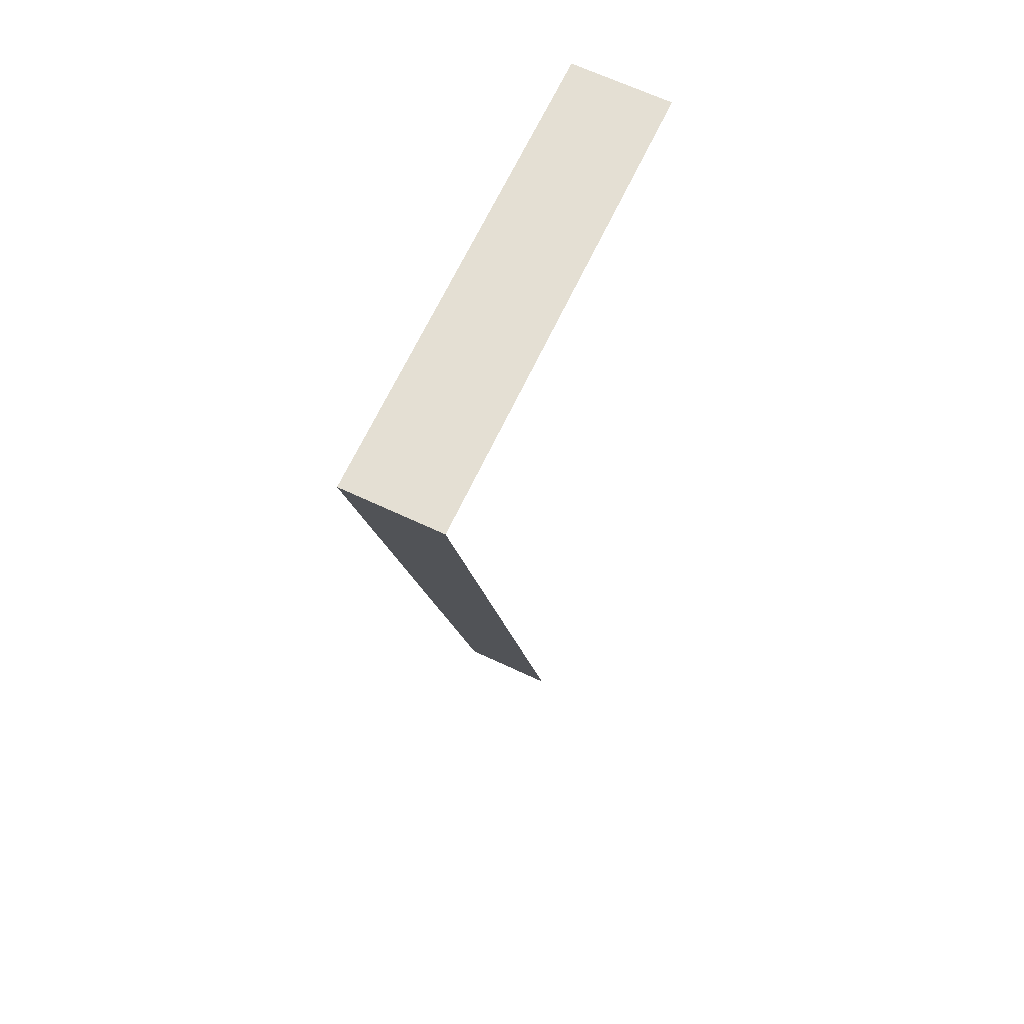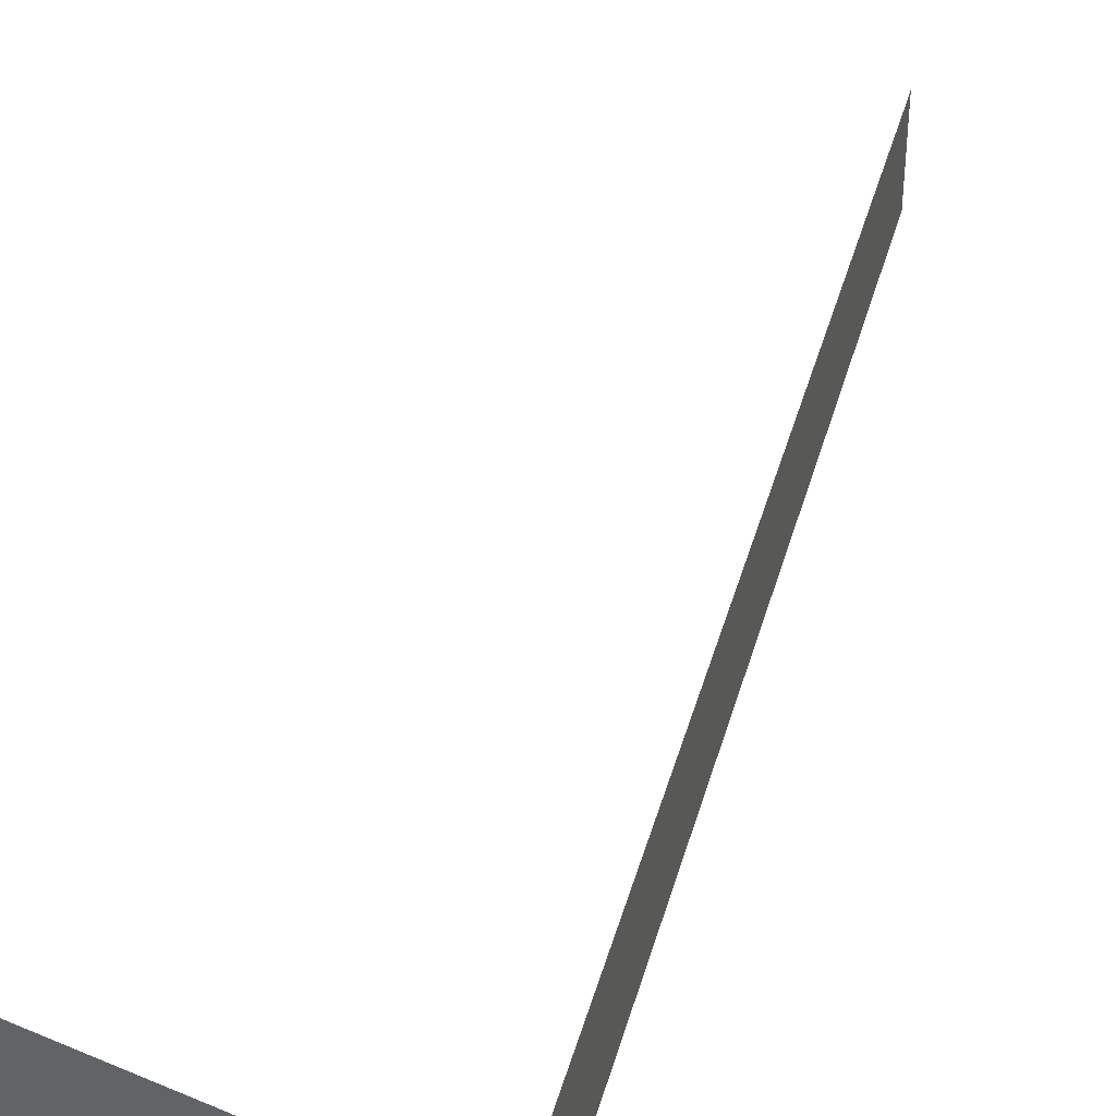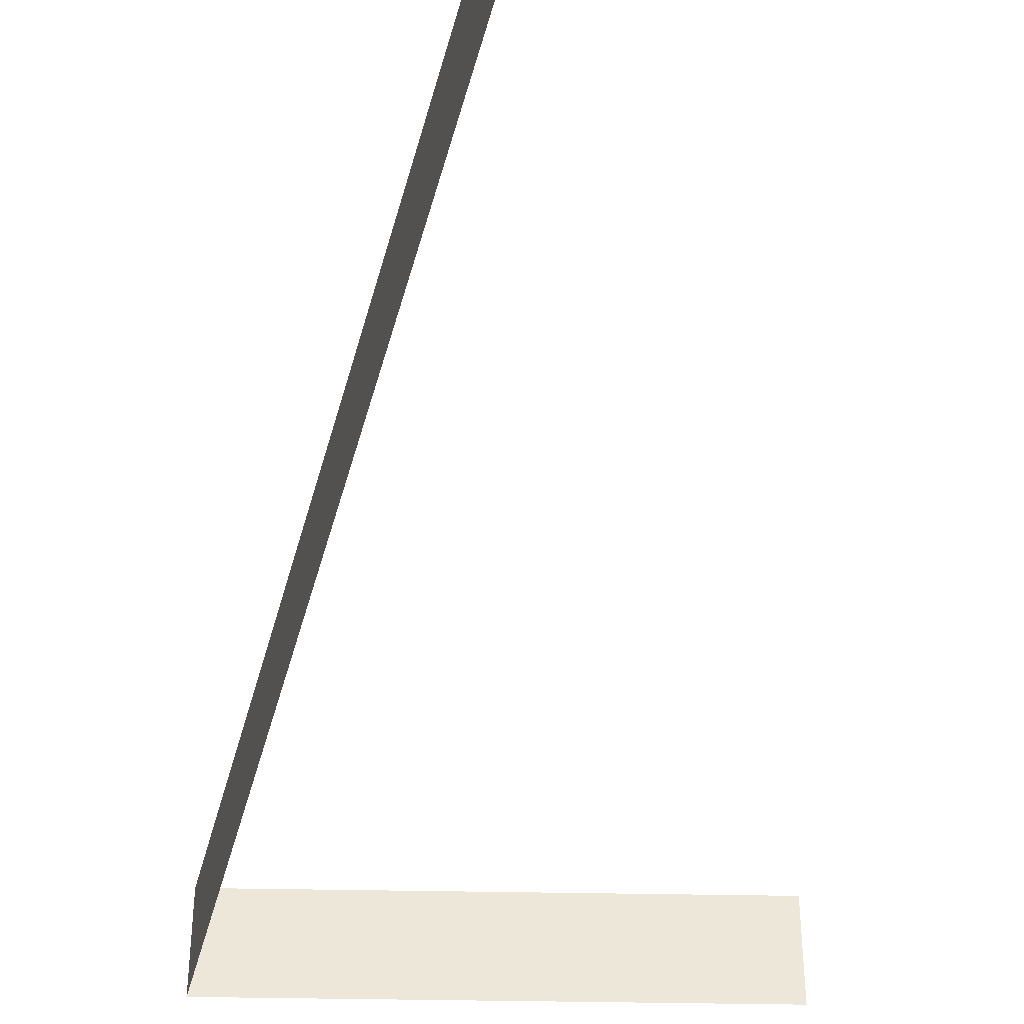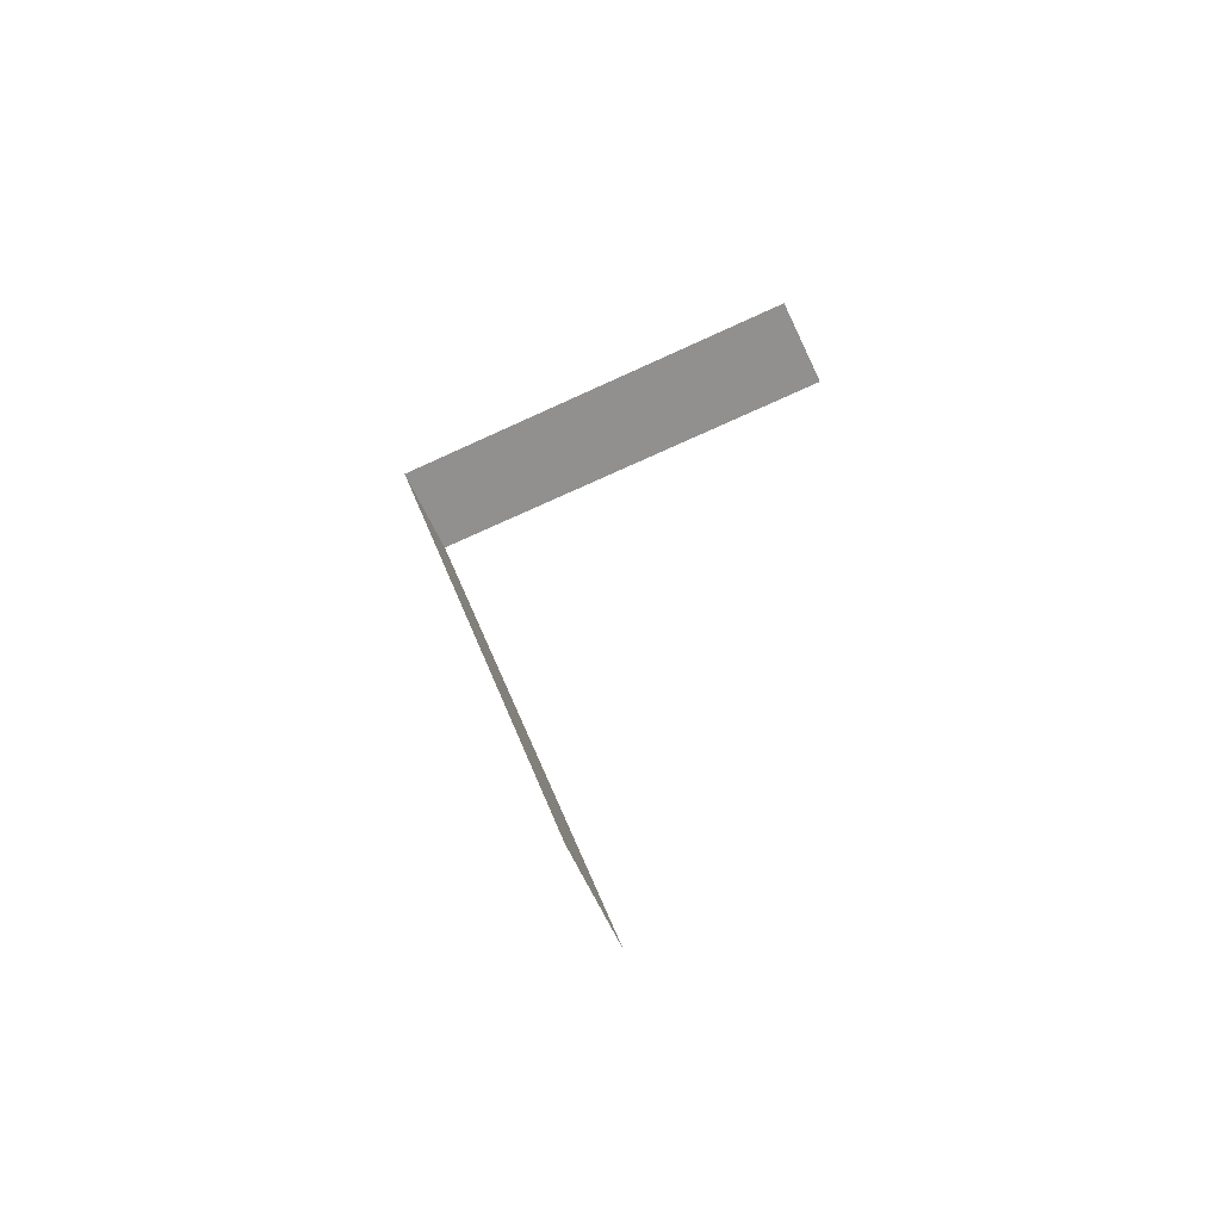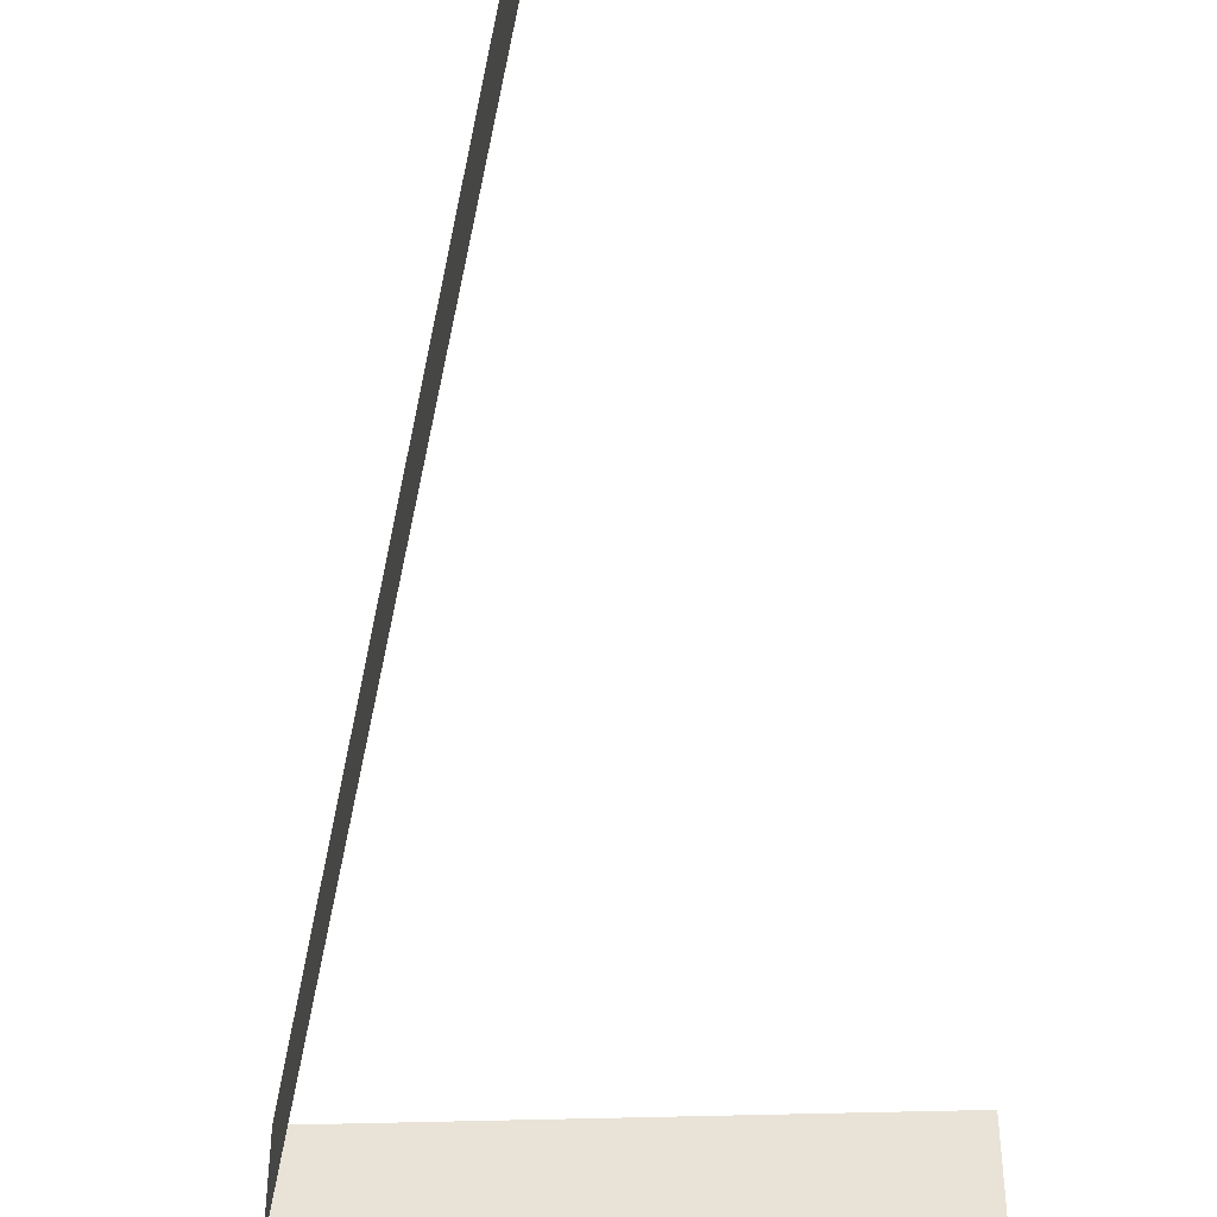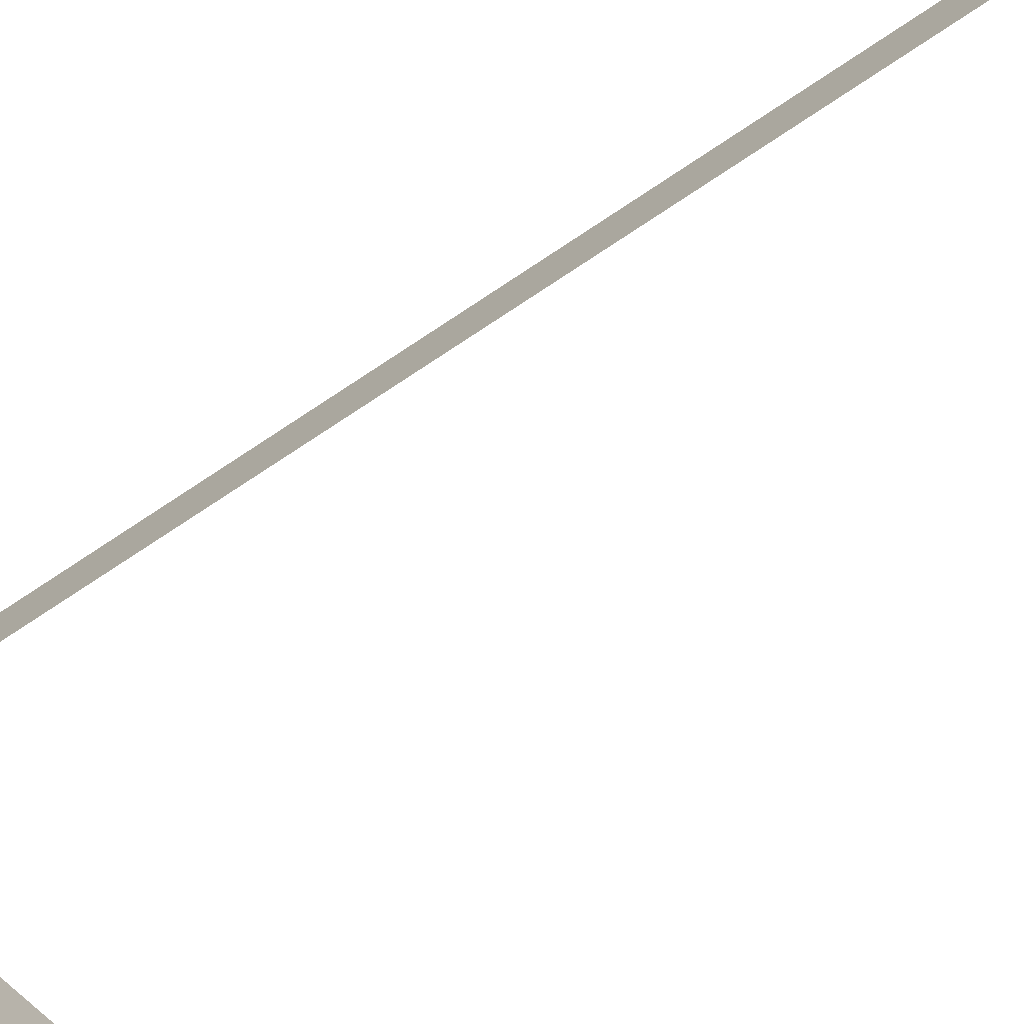
<metadata>
{"format":"obj","ext":"obj","renderer":"f3d","projection":"perspective","resolution":1024,"background":"white","views":[{"elev":66.8,"azim":-64.8,"up":"+Y"},{"elev":40.3,"azim":-152.5,"up":"+Z"},{"elev":-41.9,"azim":-1.3,"up":"+Z"},{"elev":-65.7,"azim":25.3,"up":"+Y"},{"elev":-46.9,"azim":1.9,"up":"+Z"},{"elev":-75.0,"azim":-44.0,"up":"+Z"}]}
</metadata>
<code>
v  -80.11 26.43 23.34
v  -80.11 26.43 20.27
v  -94.5 26.43 23.34
v  -94.5 26.43 20.27
v  -87.7 -4.124 23.34
v  -87.7 -4.124 20.27
g FL7_26
f 1 2 4
f 4 3 1
f 3 4 6
f 6 5 3

</code>
